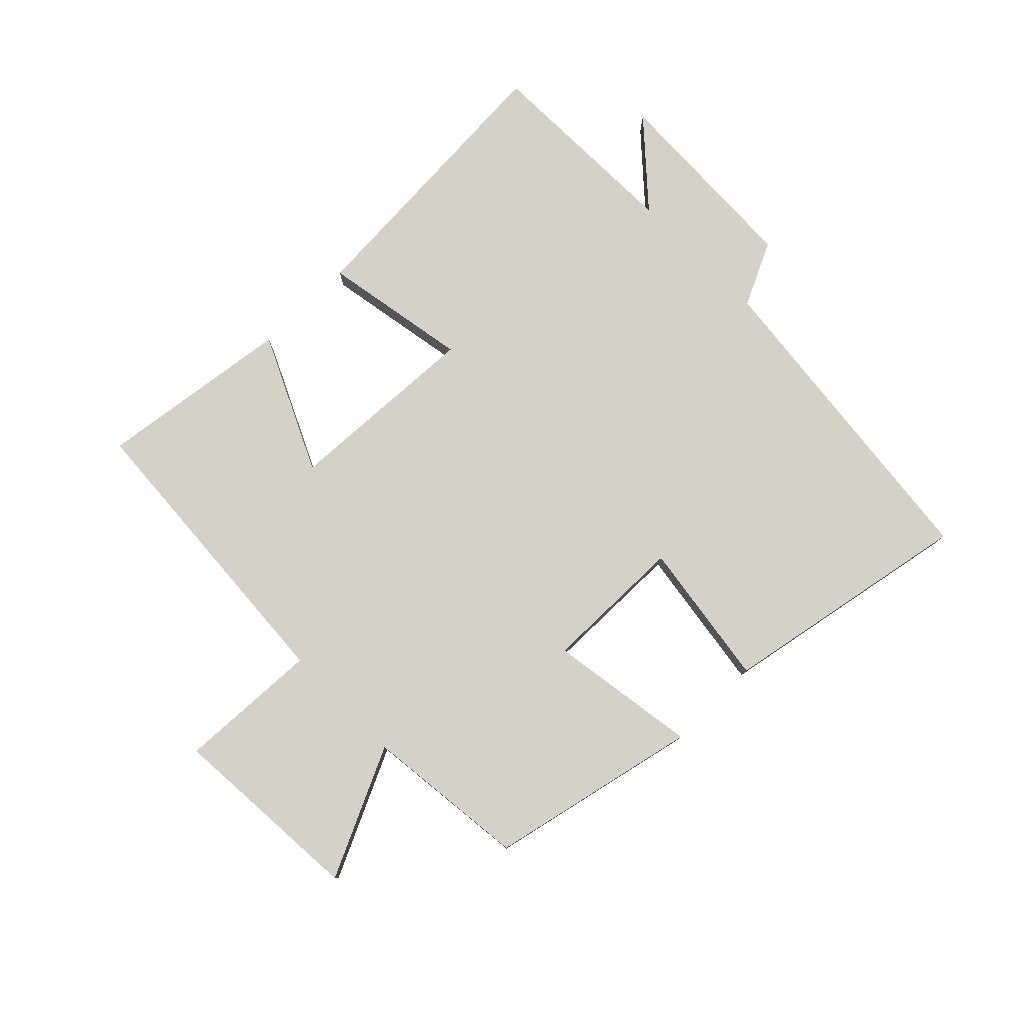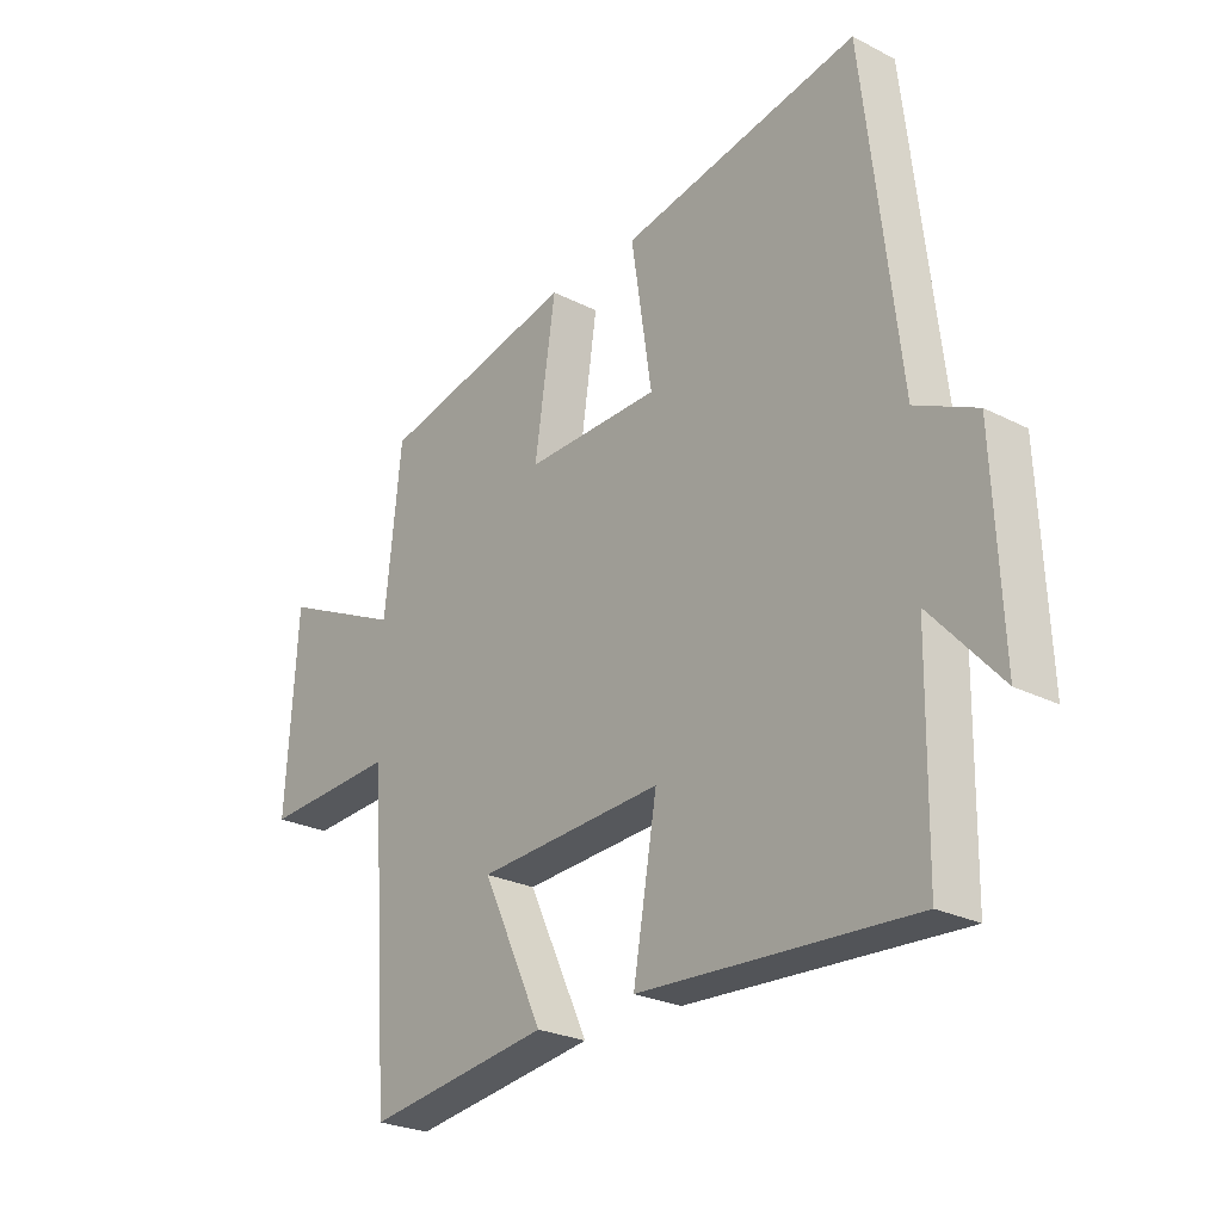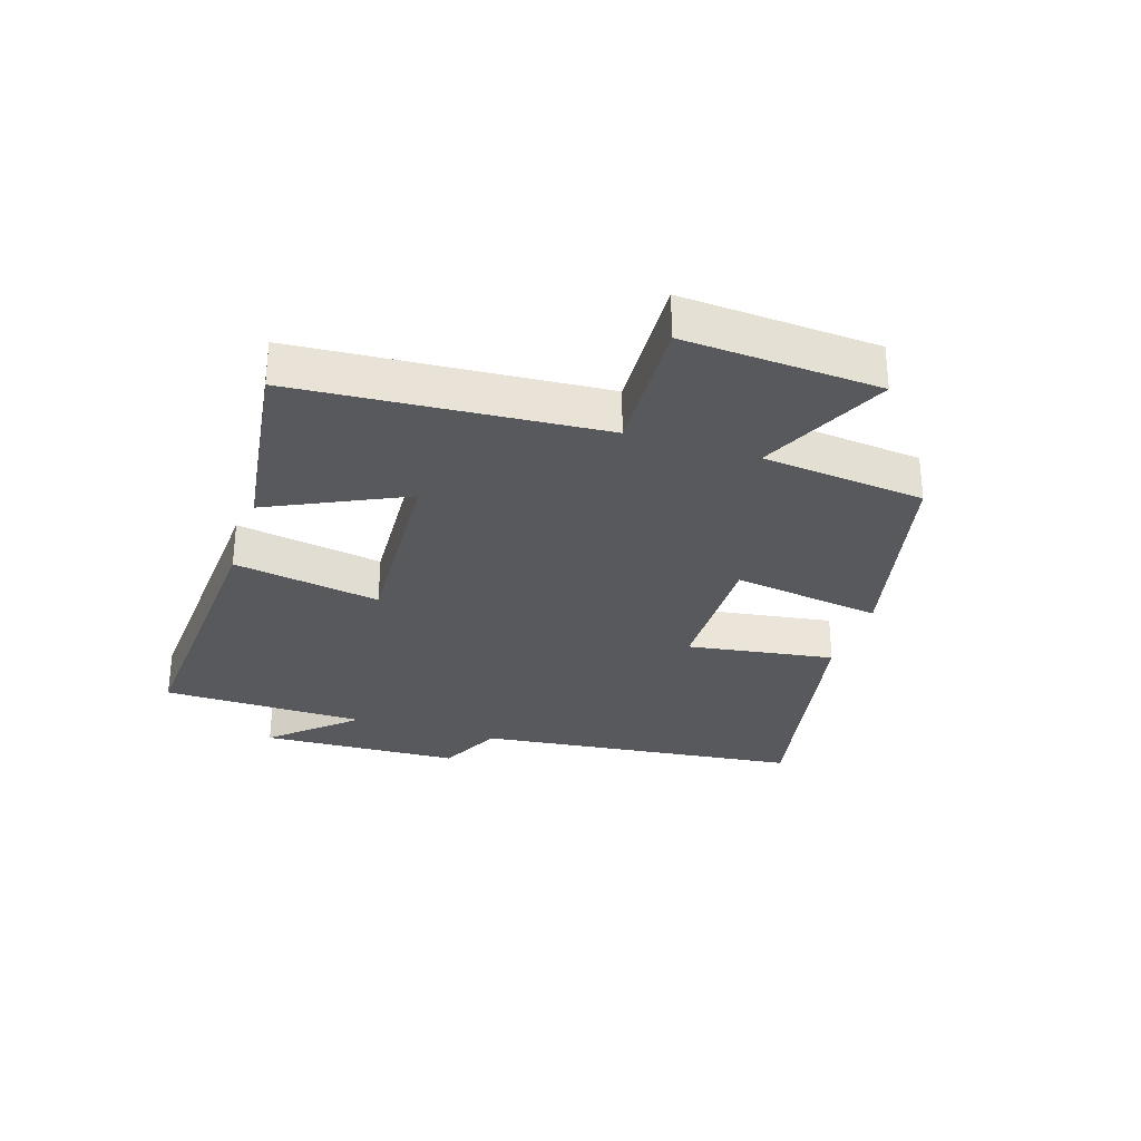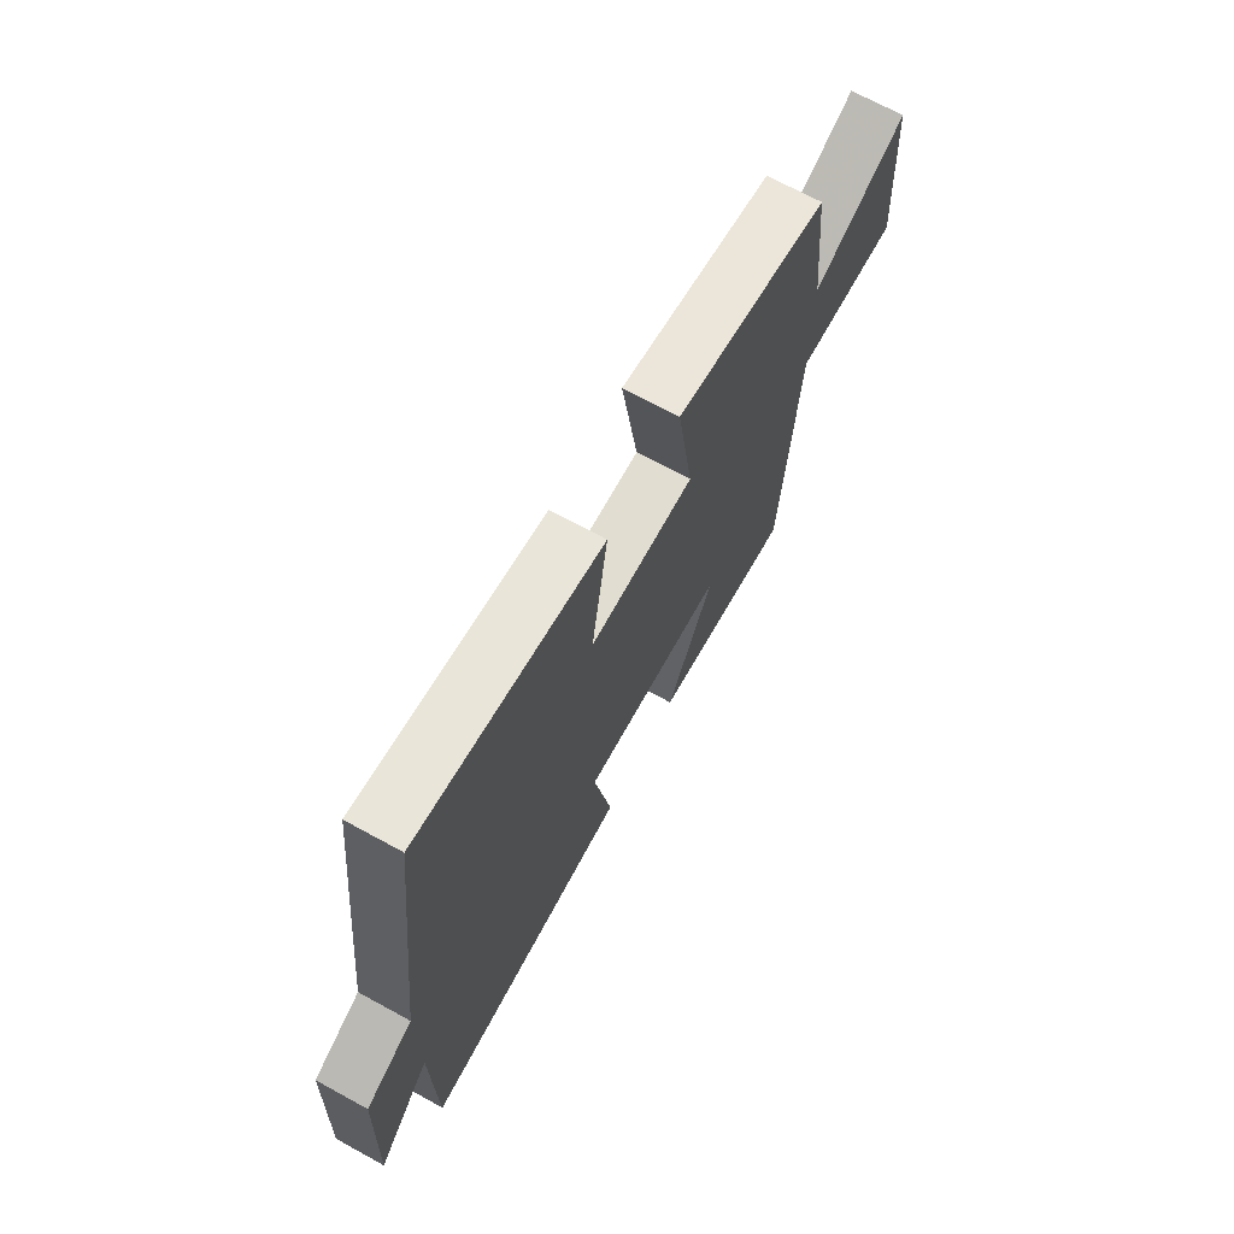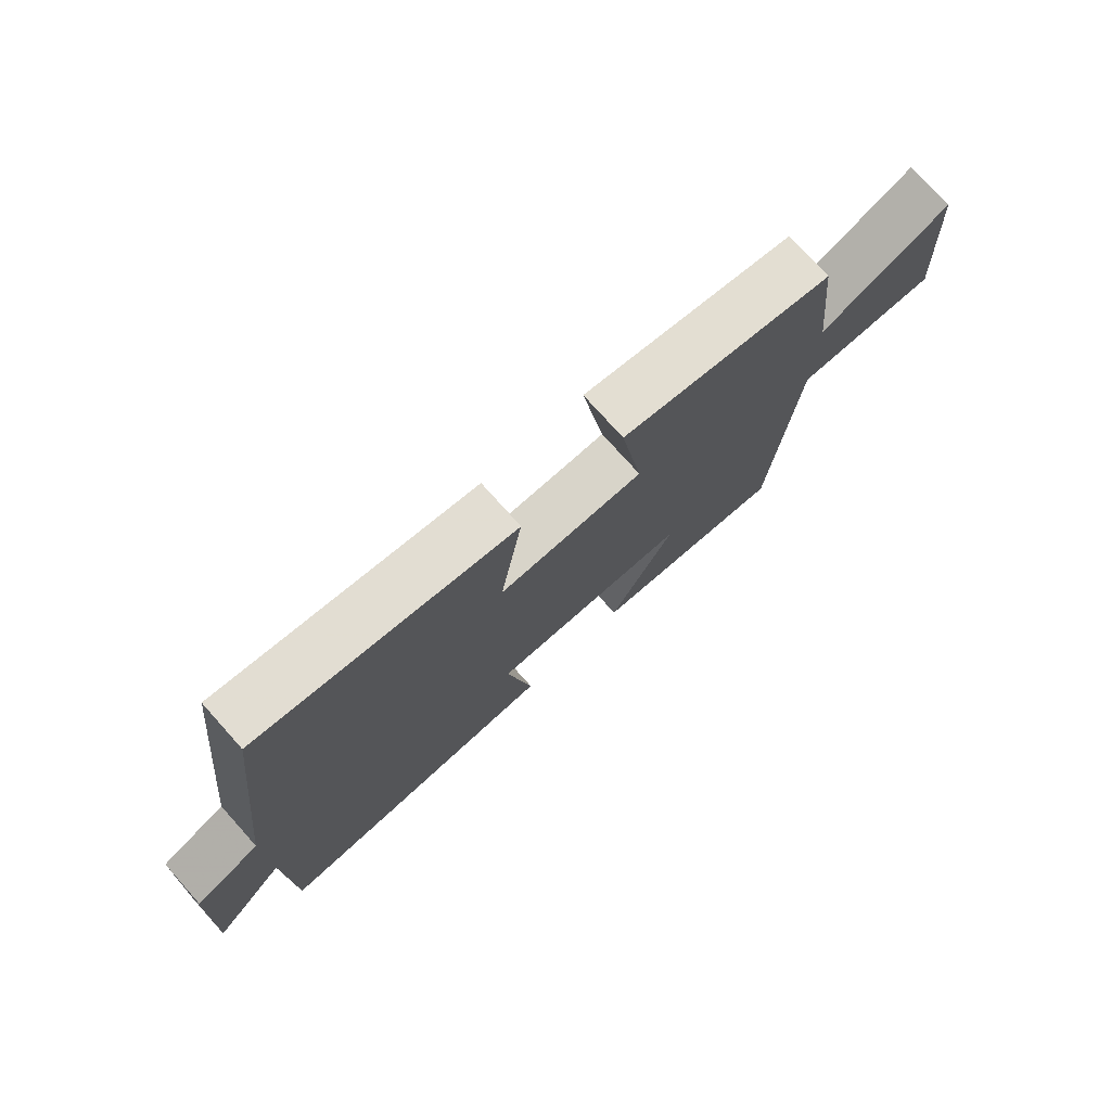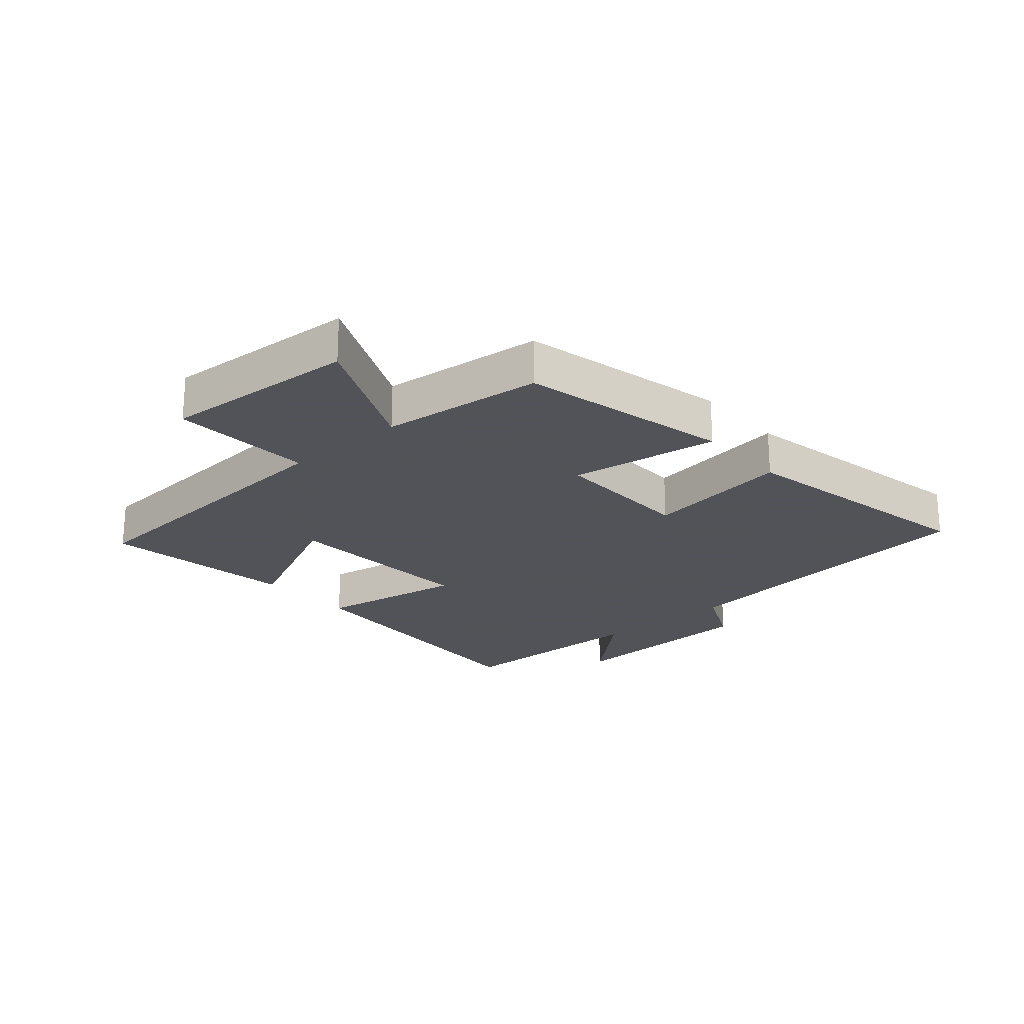
<metadata>
{"format":"obj","ext":"obj","renderer":"f3d","projection":"perspective","resolution":1024,"background":"white","views":[{"elev":79.2,"azim":-44.8,"up":"+Y"},{"elev":-25.6,"azim":50.7,"up":"+Z"},{"elev":-29.9,"azim":-107.9,"up":"+Y"},{"elev":69.8,"azim":118.7,"up":"+Z"},{"elev":76.3,"azim":138.1,"up":"+Z"},{"elev":-22.5,"azim":-48.9,"up":"+Y"}]}
</metadata>
<code>
v 0.495 0.07 -0.527
v 0.027 0.07 -0.5
v 0.068 0.07 -0.261
v -0.252 0.07 -0.279
v -0.147 0.07 -0.5
v -0.464 0.07 -0.544
v -0.5 0.07 -0.05
v -0.731 0.07 -0.062
v -0.711 0.07 0.256
v -0.5 0.07 0.158
v -0.472 0.07 0.423
v -0.131 0.07 0.5
v -0.167 0.07 0.257
v 0.065 0.07 0.261
v 0.029 0.07 0.5
v 0.439 0.07 0.579
v 0.5 0.07 0.049
v 0.605 0.07 -0.001
v 0.619 0.07 -0.327
v 0.5 0.07 -0.195
v 0.495 0 -0.527
v 0.027 0 -0.5
v 0.068 0 -0.261
v -0.252 0 -0.279
v -0.147 0 -0.5
v -0.464 0 -0.544
v -0.5 0 -0.05
v -0.731 0 -0.062
v -0.711 0 0.256
v -0.5 0 0.158
v -0.472 0 0.423
v -0.131 0 0.5
v -0.167 0 0.257
v 0.065 0 0.261
v 0.029 0 0.5
v 0.439 0 0.579
v 0.5 0 0.049
v 0.605 0 -0.001
v 0.619 0 -0.327
v 0.5 0 -0.195
f 17 18 19 20
f 14 15 16 17
f 13 14 17 20
f 10 11 12 13
f 10 13 20 1
f 7 8 9 10
f 4 5 6 7
f 3 4 7 10
f 1 2 3
f 1 3 10
f 40 39 38 37
f 37 36 35 34
f 40 37 34 33
f 33 32 31 30
f 21 40 33 30
f 30 29 28 27
f 27 26 25 24
f 30 27 24 23
f 23 22 21
f 30 23 21
f 1 21 22 2
f 2 22 23 3
f 3 23 24 4
f 4 24 25 5
f 5 25 26 6
f 6 26 27 7
f 7 27 28 8
f 8 28 29 9
f 9 29 30 10
f 10 30 31 11
f 11 31 32 12
f 12 32 33 13
f 13 33 34 14
f 14 34 35 15
f 15 35 36 16
f 16 36 37 17
f 17 37 38 18
f 18 38 39 19
f 19 39 40 20
f 20 40 21 1

</code>
